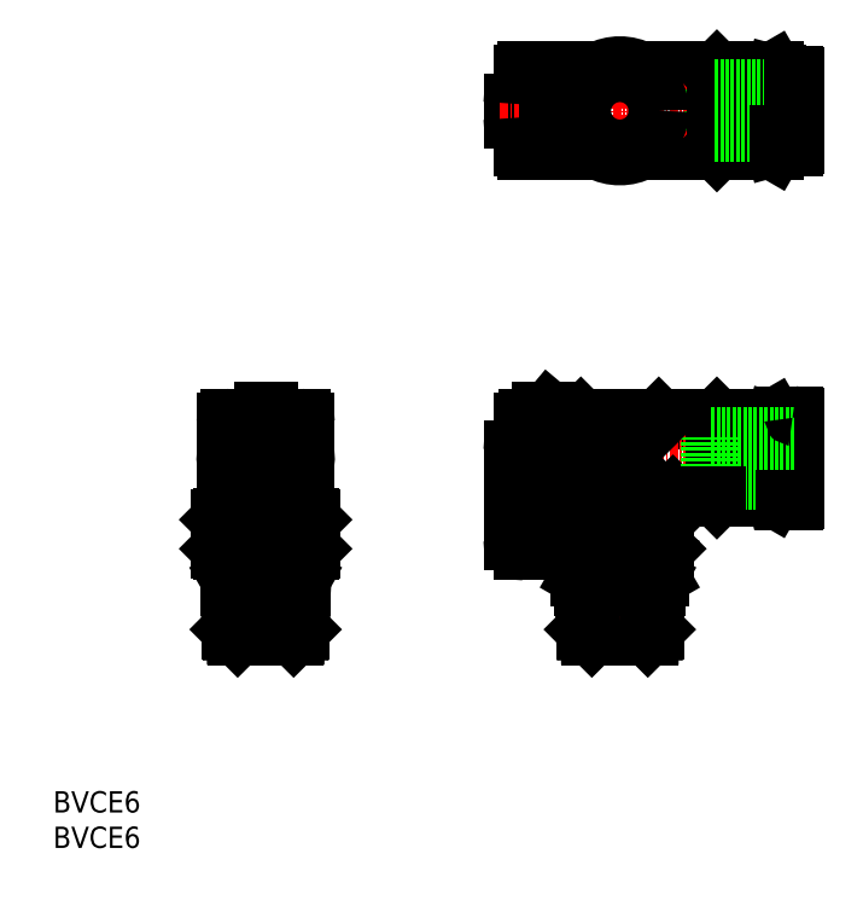
<metadata>
{"format":"dxf","ext":"dxf","renderer":"ezdxf+matplotlib","layout":"modelspace","background":"white","min_lineweight":24,"dpi":150}
</metadata>
<code>
0
SECTION
2
ENTITIES
0
INSERT
8
0
2
*U11
10
0
20
0
30
0
0
INSERT
8
0
2
*U12
10
0
20
0
30
0
0
LINE
8
0
10
70.5
20
49.5
30
0
11
74.5
21
49.5
31
0
0
LINE
8
0
10
69
20
61.5
30
0
11
69
21
55
31
0
0
LINE
8
CENTER
10
80
20
62.5
30
0
11
80
21
28
31
0
0
LINE
8
0
10
74.5
20
49.5
30
0
11
74.5
21
46.5
31
0
0
LINE
8
0
10
85.5
20
49.5
30
0
11
85.5
21
46.5
31
0
0
LINE
8
0
10
73.95
20
46.5
30
0
11
73.75
21
46.3
31
0
0
LINE
8
0
10
69
20
61.5
30
0
11
70
21
61.5
31
0
0
LINE
8
0
10
72.5
20
49.5
30
0
11
74.5
21
47.5
31
0
0
LINE
8
0
10
70
20
61.5
30
0
11
71.19
21
60.5
31
0
0
LINE
8
0
10
66.5
20
42
30
0
11
69
21
42
31
0
0
LINE
8
0
10
86.25
20
46.3
30
0
11
86.25
21
42.2
31
0
0
LINE
8
0
10
69
20
49.5
30
0
11
69
21
42
31
0
0
LINE
8
0
10
67.08
20
60.5
30
0
11
69
21
60.5
31
0
0
LINE
8
0
10
67.08
20
49.5
30
0
11
70.5
21
49.5
31
0
0
LINE
8
0
10
66.5
20
59.92
30
0
11
66.5
21
50.08
31
0
0
LINE
8
0
10
66.5
20
57.5
30
0
11
66.5
21
57.5
31
0
0
LINE
8
0
10
69
20
60.5
30
0
11
93.5
21
60.5
31
0
0
LINE
8
CENTER
10
63
20
55
30
0
11
106.6
21
55
31
0
0
LINE
8
0
10
85.5
20
47.5
30
0
11
87.5
21
49.5
31
0
0
LINE
8
0
10
73.95
20
42
30
0
11
86.05
21
42
31
0
0
LINE
8
0
10
69
20
55
30
0
11
70.5
21
55
31
0
0
LINE
8
0
10
65
20
56
30
0
11
65
21
43.5
31
0
0
LINE
8
0
10
70.5
20
55
30
0
11
70.5
21
49.5
31
0
0
LINE
8
0
10
73.95
20
46.5
30
0
11
86.05
21
46.5
31
0
0
LINE
8
0
10
103.4
20
51.5
30
0
11
102.5
21
51.5
31
0
0
LINE
8
0
10
103.4
20
60.9
30
0
11
103.4
21
49.1
31
0
0
LINE
8
0
10
104.6
20
60.7
30
0
11
104.6
21
49.3
31
0
0
LINE
8
0
10
104.4
20
60.9
30
0
11
103.4
21
60.9
31
0
0
LINE
8
0
10
73.75
20
42.2
30
0
11
73.95
21
42
31
0
0
LINE
8
0
10
93.5
20
60.5
30
0
11
93.5
21
49.5
31
0
0
LINE
8
0
10
86.05
20
46.5
30
0
11
86.25
21
46.3
31
0
0
LINE
8
0
10
73.75
20
42.2
30
0
11
86.25
21
42.2
31
0
0
LINE
8
0
10
73.75
20
46.3
30
0
11
86.25
21
46.3
31
0
0
LINE
8
0
10
84.17
20
30.22
30
0
11
84.28
21
33.97
31
0
0
LINE
8
0
10
102.5
20
59.85
30
0
11
102.5
21
50.15
31
0
0
LINE
8
0
10
84.99
20
38
30
0
11
84.38
21
36.94
31
0
0
LINE
8
0
10
84.77
20
30.82
30
0
11
75.23
21
30.82
31
0
0
LINE
8
0
10
75.14
20
33.97
30
0
11
75.01
21
38
31
0
0
LINE
8
0
10
93.7
20
60.5
30
0
11
93.7
21
49.5
31
0
0
LINE
8
0
10
93.5
20
49.7
30
0
11
93.7
21
49.5
31
0
0
LINE
8
0
10
76.05
20
30
30
0
11
83.95
21
30
31
0
0
LINE
8
0
10
83.18
20
41.71
30
0
11
82.29
21
41.71
31
0
0
LINE
8
0
10
84.77
20
30.82
30
0
11
83.95
21
30
31
0
0
LINE
8
0
10
102
20
59.98
30
0
11
102
21
50.02
31
0
0
LINE
8
0
10
102
20
50.02
30
0
11
102.5
21
50.15
31
0
0
LINE
8
0
10
102
20
59.98
30
0
11
102.5
21
59.85
31
0
0
LINE
8
0
10
101.7
20
49.5
30
0
11
102
21
50.02
31
0
0
LINE
8
0
10
101.7
20
60.5
30
0
11
102
21
59.98
31
0
0
LINE
8
0
10
93.7
20
60.5
30
0
11
101.7
21
60.5
31
0
0
LINE
8
0
10
93.7
20
49.5
30
0
11
101.7
21
49.5
31
0
0
LINE
8
0
10
101.7
20
60.5
30
0
11
101.7
21
49.5
31
0
0
LINE
8
0
10
93.5
20
60.3
30
0
11
93.7
21
60.5
31
0
0
LINE
8
0
10
92.9
20
52
30
0
11
104.6
21
52
31
0
0
LINE
8
CENTER
10
73.14
20
33.97
30
0
11
86.86
21
33.97
31
0
0
LINE
8
0
10
75.23
20
30.82
30
0
11
75.14
21
33.97
31
0
0
LINE
8
0
10
103.4
20
58.5
30
0
11
102.5
21
58.5
31
0
0
LINE
8
0
10
92.9
20
58
30
0
11
104.6
21
58
31
0
0
LINE
8
0
10
104.4
20
49.1
30
0
11
103.4
21
49.1
31
0
0
LINE
8
0
10
73.75
20
46.3
30
0
11
73.75
21
42.2
31
0
0
LINE
8
0
10
86.25
20
42.2
30
0
11
86.05
21
42
31
0
0
LINE
8
0
10
92.9
20
58
30
0
11
92.9
21
52
31
0
0
LINE
8
0
10
84.96
20
36.94
30
0
11
75.04
21
36.94
31
0
0
LINE
8
0
10
84.86
20
33.97
30
0
11
84.99
21
38
31
0
0
LINE
8
0
10
85.5
20
38.29
30
0
11
85
21
38
31
0
0
LINE
8
0
10
75.23
20
30.82
30
0
11
76.05
21
30
31
0
0
LINE
8
0
10
75.72
20
33.97
30
0
11
75.62
21
36.94
31
0
0
LINE
8
0
10
75.01
20
38
30
0
11
75.62
21
36.94
31
0
0
LINE
8
0
10
84.28
20
33.97
30
0
11
84.38
21
36.94
31
0
0
LINE
8
0
10
84.77
20
30.82
30
0
11
84.86
21
33.97
31
0
0
LINE
8
0
10
74.5
20
41.71
30
0
11
74.5
21
38.29
31
0
0
LINE
8
0
10
77.71
20
41.71
30
0
11
77.71
21
38.29
31
0
0
LINE
8
0
10
82.29
20
41.71
30
0
11
82.29
21
38.29
31
0
0
LINE
8
0
10
83.18
20
38.29
30
0
11
82.29
21
38.29
31
0
0
LINE
8
0
10
77.71
20
41.71
30
0
11
76.82
21
41.71
31
0
0
LINE
8
0
10
85
20
42
30
0
11
85.5
21
41.71
31
0
0
LINE
8
0
10
76.82
20
41.71
30
0
11
76.82
21
38.29
31
0
0
LINE
8
0
10
77.71
20
38.29
30
0
11
76.82
21
38.29
31
0
0
LINE
8
0
10
83.18
20
41.71
30
0
11
83.18
21
38.29
31
0
0
LINE
8
0
10
74.5
20
38.29
30
0
11
75
21
38
31
0
0
LINE
8
0
10
85.5
20
41.71
30
0
11
85.5
21
38.29
31
0
0
LINE
8
0
10
75.83
20
30.22
30
0
11
75.72
21
33.97
31
0
0
LINE
8
0
10
85
20
38
30
0
11
75
21
38
31
0
0
LINE
8
0
10
85.5
20
49.5
30
0
11
74.5
21
60.5
31
0
0
LINE
8
0
10
85.5
20
49.5
30
0
11
93.5
21
49.5
31
0
0
LINE
8
0
10
74.5
20
49.5
30
0
11
85.5
21
60.5
31
0
0
LINE
8
0
10
75
20
42
30
0
11
74.5
21
41.71
31
0
0
ARC
8
0
10
67.08
20
50.08
30
0
40
0.58
50
180
51
270
0
ARC
8
0
10
66.5
20
56
30
0
40
1.5
50
90
51
180
0
ARC
8
0
10
66.5
20
43.5
30
0
40
1.5
50
180
51
270
0
ARC
8
0
10
67.08
20
59.92
30
0
40
0.58
50
90
51
180
0
ARC
8
0
10
104.4
20
60.7
30
0
40
0.2
50
2.504e-06
51
90
0
ARC
8
0
10
104.4
20
49.3
30
0
40
0.2
50
270
51
2.504e-06
0
ARC
8
0
10
84.34
20
40.47
30
0
40
2.466
50
242
51
270
0
ARC
8
0
10
80
20
32.76
30
0
40
9.238
50
75.64
51
104.4
0
ARC
8
0
10
84.34
20
39.53
30
0
40
2.466
50
90
51
118
0
ARC
8
0
10
75.66
20
40.47
30
0
40
2.466
50
270
51
298
0
ARC
8
0
10
80
20
47.24
30
0
40
9.238
50
255.6
51
284.4
0
ARC
8
0
10
75.66
20
39.53
30
0
40
2.466
50
62
51
90
0
POINT
8
0
10
104.6
20
104
30
0
0
LINE
8
CENTER
10
80
20
111.5
30
0
11
80
21
95.72
31
0
0
LINE
8
0
10
93.5
20
109.5
30
0
11
93.5
21
98.47
31
0
0
LINE
8
0
10
69
20
103.7
30
0
11
71.19
21
103.7
31
0
0
LINE
8
0
10
103.4
20
107.5
30
0
11
102.5
21
107.5
31
0
0
LINE
8
0
10
71.19
20
104.2
30
0
11
71.19
21
103.7
31
0
0
LINE
8
0
10
93.7
20
109.5
30
0
11
101.7
21
109.5
31
0
0
LINE
8
0
10
69
20
104.2
30
0
11
71.19
21
104.2
31
0
0
LINE
8
0
10
67
20
98.47
30
0
11
93.5
21
98.47
31
0
0
LINE
8
0
10
67
20
109.5
30
0
11
93.5
21
109.5
31
0
0
LINE
8
0
10
65
20
105
30
0
11
65
21
103
31
0
0
LINE
8
0
10
66.5
20
109
30
0
11
66.5
21
98.97
31
0
0
LINE
8
0
10
103.4
20
108.9
30
0
11
103.4
21
99.07
31
0
0
LINE
8
0
10
69
20
109.5
30
0
11
69
21
98.47
31
0
0
LINE
8
CENTER
10
63
20
104
30
0
11
106.6
21
104
31
0
0
LINE
8
0
10
102.5
20
108.8
30
0
11
102.5
21
99.12
31
0
0
LINE
8
0
10
93.7
20
98.47
30
0
11
101.7
21
98.47
31
0
0
LINE
8
0
10
93.4
20
107
30
0
11
93.4
21
101
31
0
0
LINE
8
0
10
93.5
20
109.3
30
0
11
93.7
21
109.5
31
0
0
LINE
8
0
10
93.7
20
98.47
30
0
11
93.7
21
109.5
31
0
0
LINE
8
0
10
102
20
109
30
0
11
102.5
21
108.8
31
0
0
LINE
8
0
10
93.5
20
98.67
30
0
11
93.7
21
98.47
31
0
0
LINE
8
0
10
102
20
98.99
30
0
11
102.5
21
99.12
31
0
0
LINE
8
0
10
102
20
109
30
0
11
102
21
98.99
31
0
0
LINE
8
0
10
103.4
20
99.07
30
0
11
104.4
21
99.07
31
0
0
LINE
8
0
10
103.4
20
108.9
30
0
11
104.4
21
108.9
31
0
0
LINE
8
0
10
101.7
20
98.47
30
0
11
102
21
98.99
31
0
0
LINE
8
0
10
101.7
20
109.5
30
0
11
102
21
109
31
0
0
LINE
8
0
10
101.7
20
98.47
30
0
11
101.7
21
109.5
31
0
0
LINE
8
0
10
93.4
20
107
30
0
11
104.6
21
107
31
0
0
LINE
8
0
10
93.4
20
101
30
0
11
104.6
21
101
31
0
0
LINE
8
0
10
70
20
104.2
30
0
11
70
21
103.7
31
0
0
LINE
8
0
10
104.6
20
108.7
30
0
11
104.6
21
99.27
31
0
0
LINE
8
0
10
103.4
20
100.5
30
0
11
102.5
21
100.5
31
0
0
ARC
8
0
10
80
20
104
30
0
40
6.25
50
241.6
51
298.4
0
ARC
8
0
10
66.5
20
103
30
0
40
1.5
50
180
51
270
0
ARC
8
0
10
66.5
20
105
30
0
40
1.5
50
90
51
180
0
ARC
8
0
10
67
20
109
30
0
40
0.5
50
90
51
180
0
ARC
8
0
10
67
20
98.97
30
0
40
0.5
50
180
51
270
0
ARC
8
0
10
104.4
20
99.27
30
0
40
0.2
50
270
51
0
0
ARC
8
0
10
80
20
104
30
0
40
6.25
50
61.64
51
118.4
0
CIRCLE
8
0
10
80
20
104
30
0
40
5.5
0
ARC
8
0
10
104.4
20
108.7
30
0
40
0.2
50
0
51
90
0
LINE
8
0
10
25.83
20
30.22
30
0
11
25.72
21
33.97
31
0
0
LINE
8
0
10
35
20
38
30
0
11
25
21
38
31
0
0
LINE
8
0
10
30.52
20
41.71
30
0
11
30.52
21
38.29
31
0
0
LINE
8
CENTER
10
22.5
20
55
30
0
11
37.5
21
55
31
0
0
LINE
8
CENTER
10
30
20
28
30
0
11
30
21
62.5
31
0
0
LINE
8
0
10
32.5
20
43
30
0
11
32.5
21
55
31
0
0
LINE
8
0
10
27.5
20
43
30
0
11
27.5
21
55
31
0
0
LINE
8
0
10
30.25
20
60.49
30
0
11
30.25
21
61.5
31
0
0
LINE
8
0
10
29.75
20
60.49
30
0
11
29.75
21
61.5
31
0
0
LINE
8
0
10
29.75
20
61.5
30
0
11
30.25
21
61.5
31
0
0
LINE
8
0
10
24.5
20
46.5
30
0
11
24.5
21
60
31
0
0
LINE
8
0
10
35.5
20
46.5
30
0
11
35.5
21
60
31
0
0
LINE
8
0
10
23.95
20
46.5
30
0
11
27.5
21
46.5
31
0
0
LINE
8
0
10
36.25
20
42.2
30
0
11
36.25
21
46.3
31
0
0
LINE
8
0
10
23.75
20
42.2
30
0
11
23.75
21
46.3
31
0
0
LINE
8
0
10
23.75
20
42.2
30
0
11
23.95
21
42
31
0
0
LINE
8
0
10
23.75
20
46.3
30
0
11
23.95
21
46.5
31
0
0
LINE
8
0
10
36.05
20
46.5
30
0
11
36.25
21
46.3
31
0
0
LINE
8
0
10
36.05
20
42
30
0
11
36.25
21
42.2
31
0
0
LINE
8
0
10
23.75
20
42.2
30
0
11
27.9
21
42.2
31
0
0
LINE
8
0
10
23.75
20
46.3
30
0
11
27.5
21
46.3
31
0
0
LINE
8
0
10
32.1
20
42.2
30
0
11
36.25
21
42.2
31
0
0
LINE
8
0
10
32.5
20
46.3
30
0
11
36.25
21
46.3
31
0
0
LINE
8
0
10
32.5
20
46.5
30
0
11
36.05
21
46.5
31
0
0
LINE
8
0
10
34.17
20
30.22
30
0
11
34.28
21
33.97
31
0
0
LINE
8
0
10
35
20
42
30
0
11
35
21
38
31
0
0
LINE
8
0
10
34.28
20
33.97
30
0
11
34.38
21
36.94
31
0
0
LINE
8
0
10
26.05
20
30
30
0
11
33.95
21
30
31
0
0
LINE
8
0
10
25.01
20
38
30
0
11
25.62
21
36.94
31
0
0
LINE
8
0
10
25.23
20
30.82
30
0
11
25.14
21
33.97
31
0
0
LINE
8
0
10
25.72
20
33.97
30
0
11
25.62
21
36.94
31
0
0
LINE
8
CENTER
10
23.14
20
33.97
30
0
11
36.86
21
33.97
31
0
0
LINE
8
0
10
23.95
20
42
30
0
11
36.05
21
42
31
0
0
LINE
8
0
10
25.14
20
33.97
30
0
11
25.01
21
38
31
0
0
LINE
8
0
10
34.99
20
38
30
0
11
34.38
21
36.94
31
0
0
LINE
8
0
10
25
20
42
30
0
11
25
21
38
31
0
0
LINE
8
0
10
25.23
20
30.82
30
0
11
26.05
21
30
31
0
0
LINE
8
0
10
25
20
60.5
30
0
11
35
21
60.5
31
0
0
LINE
8
0
10
34.96
20
36.94
30
0
11
25.04
21
36.94
31
0
0
LINE
8
0
10
34.77
20
30.82
30
0
11
33.95
21
30
31
0
0
LINE
8
0
10
34.77
20
30.82
30
0
11
25.23
21
30.82
31
0
0
LINE
8
0
10
30.52
20
38.29
30
0
11
29.48
21
38.29
31
0
0
LINE
8
0
10
34.77
20
30.82
30
0
11
34.86
21
33.97
31
0
0
LINE
8
0
10
34.86
20
33.97
30
0
11
34.99
21
38
31
0
0
LINE
8
0
10
29.48
20
41.71
30
0
11
29.48
21
38.29
31
0
0
LINE
8
0
10
30.52
20
41.71
30
0
11
29.48
21
41.71
31
0
0
ARC
8
0
10
26.99
20
31.1
30
0
40
10.9
50
76.79
51
100.5
0
ARC
8
0
10
30
20
55
30
0
40
5.5
50
297
51
243
0
ARC
8
0
10
30
20
55
30
0
40
2.5
50
0
51
180
0
ARC
8
0
10
28.5
20
43
30
0
40
1
50
180
51
270
0
ARC
8
0
10
31.5
20
43
30
0
40
1
50
270
51
0
0
ARC
8
0
10
33.01
20
31.1
30
0
40
10.9
50
79.47
51
103.2
0
ARC
8
0
10
35
20
60
30
0
40
0.5
50
0
51
90
0
ARC
8
0
10
25
20
60
30
0
40
0.5
50
90
51
180
0
ARC
8
0
10
33.01
20
48.9
30
0
40
10.9
50
256.8
51
280.5
0
ARC
8
0
10
26.99
20
48.9
30
0
40
10.9
50
259.5
51
283.2
0
ENDSEC
0
EOF

</code>
